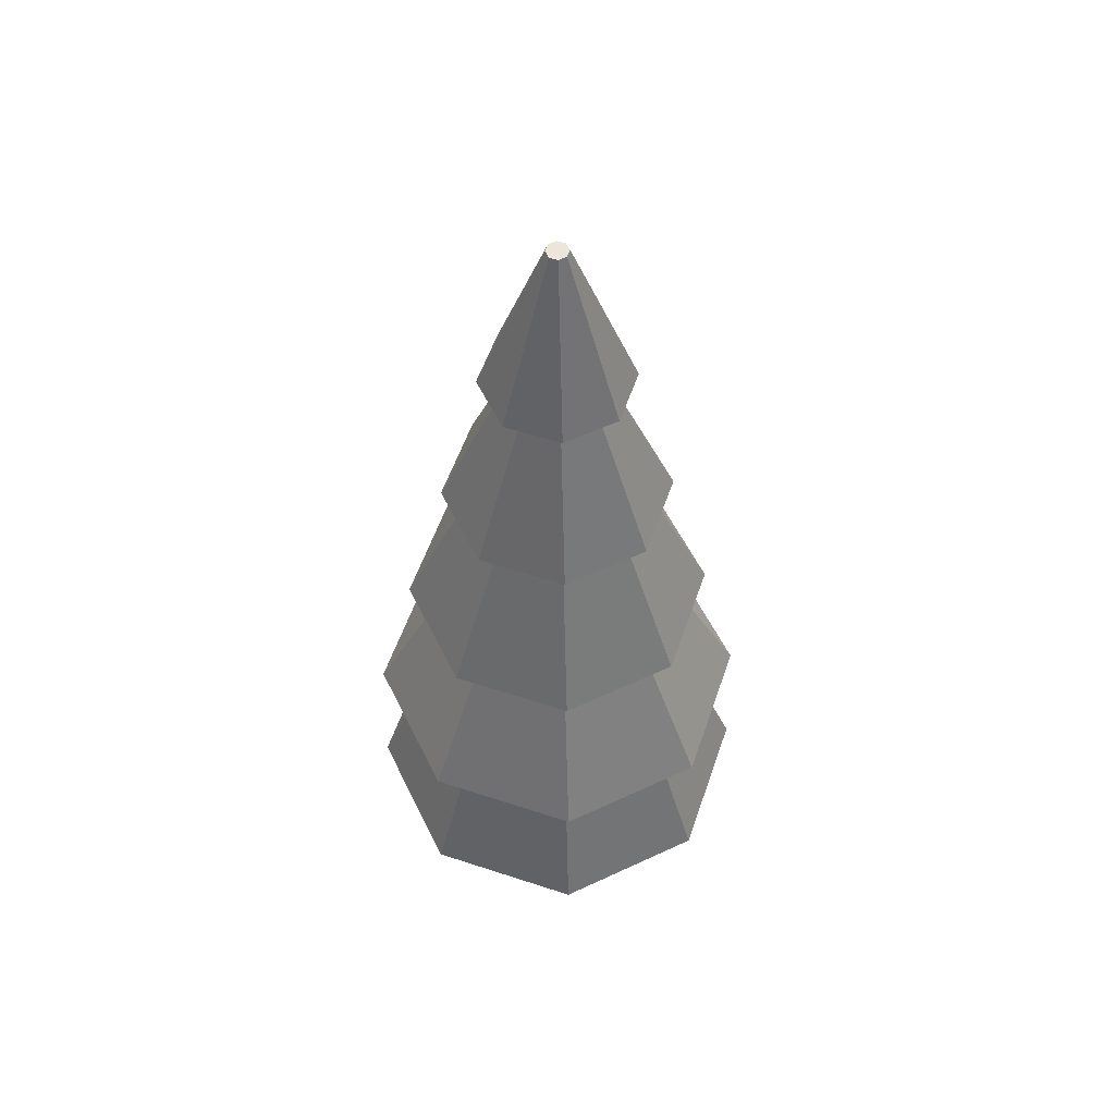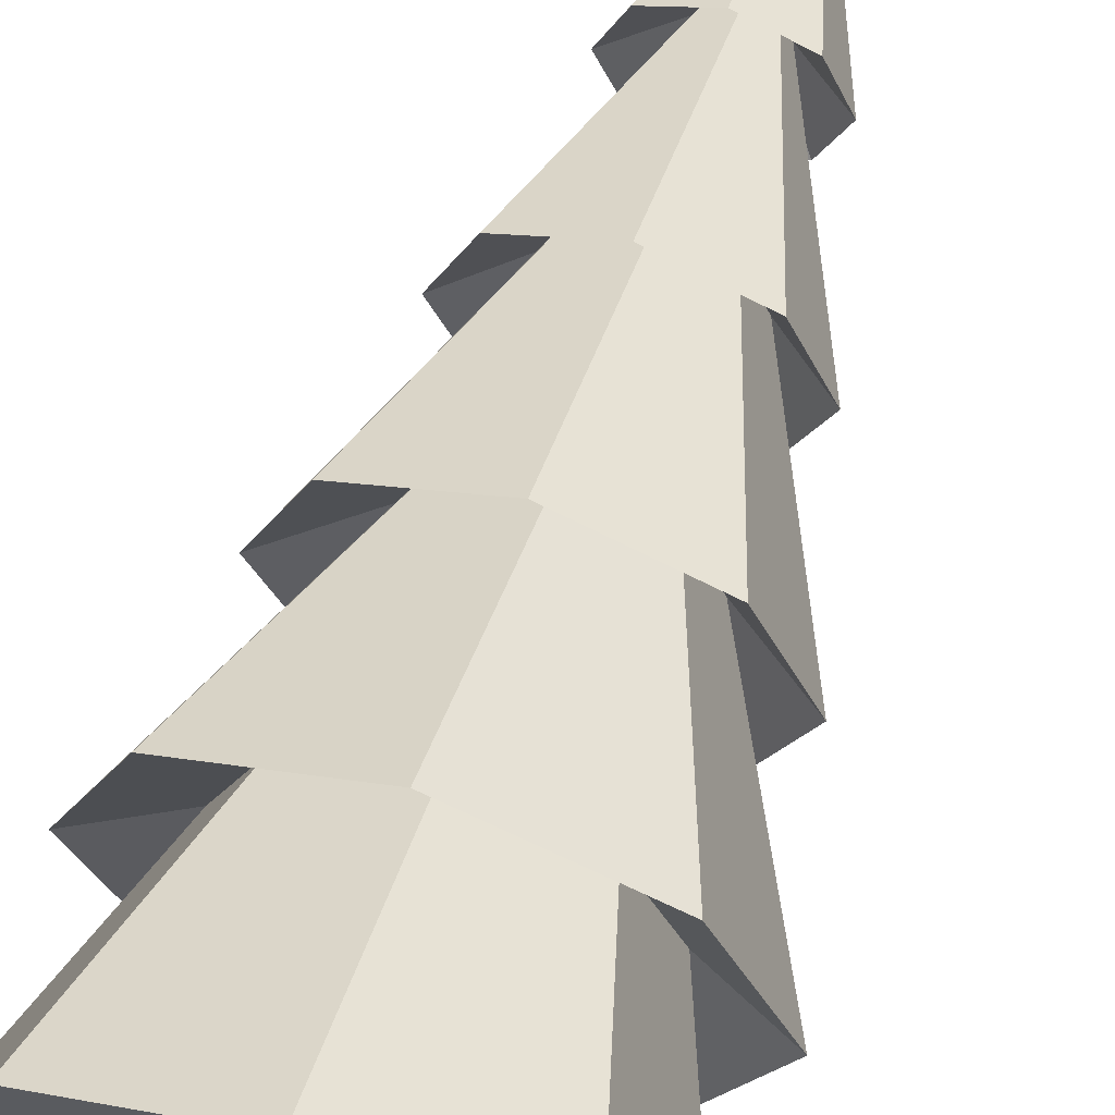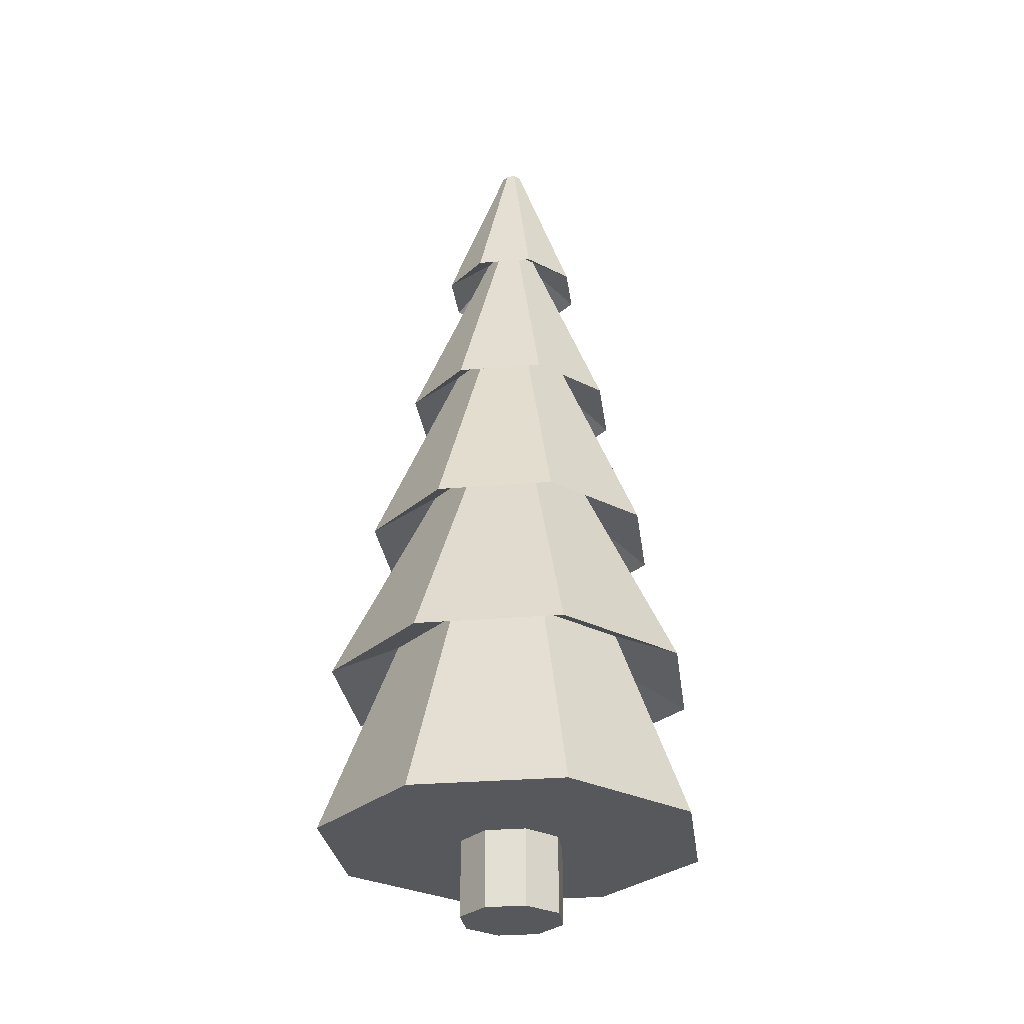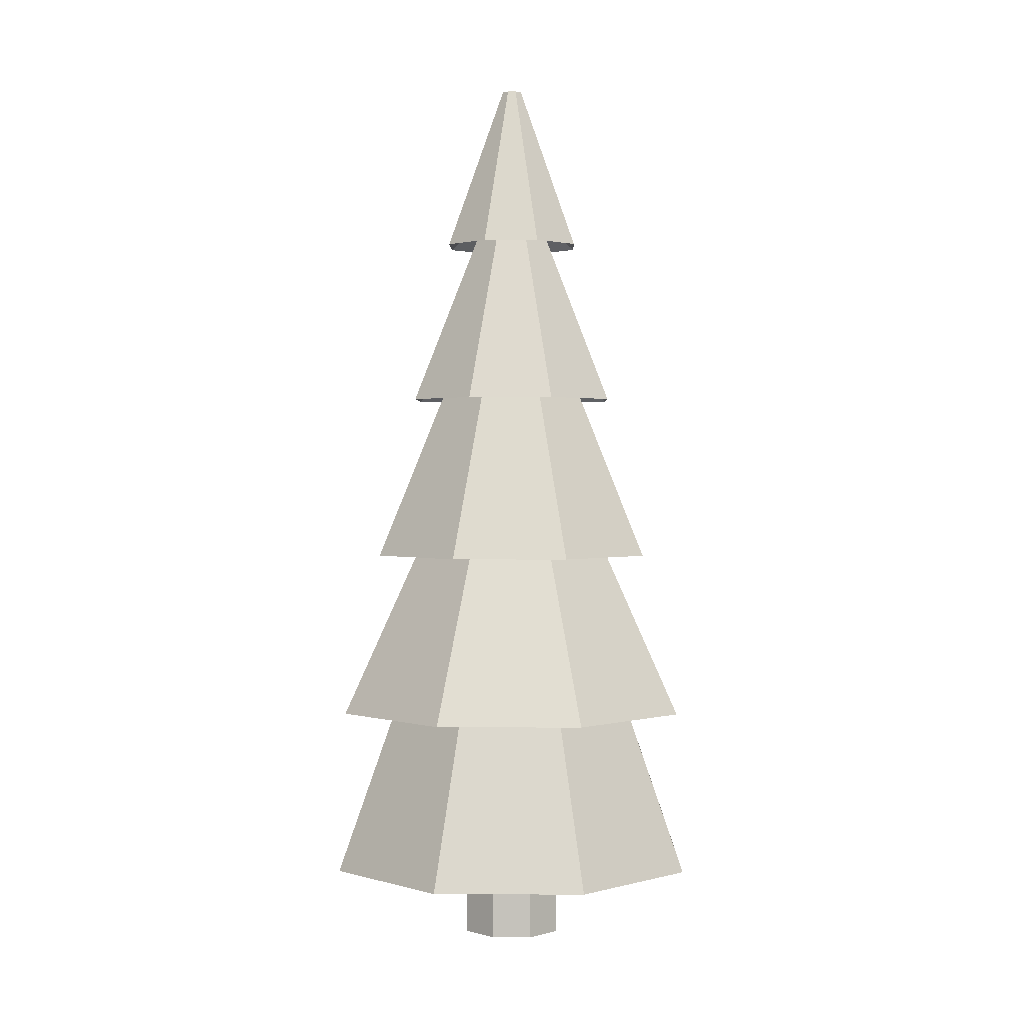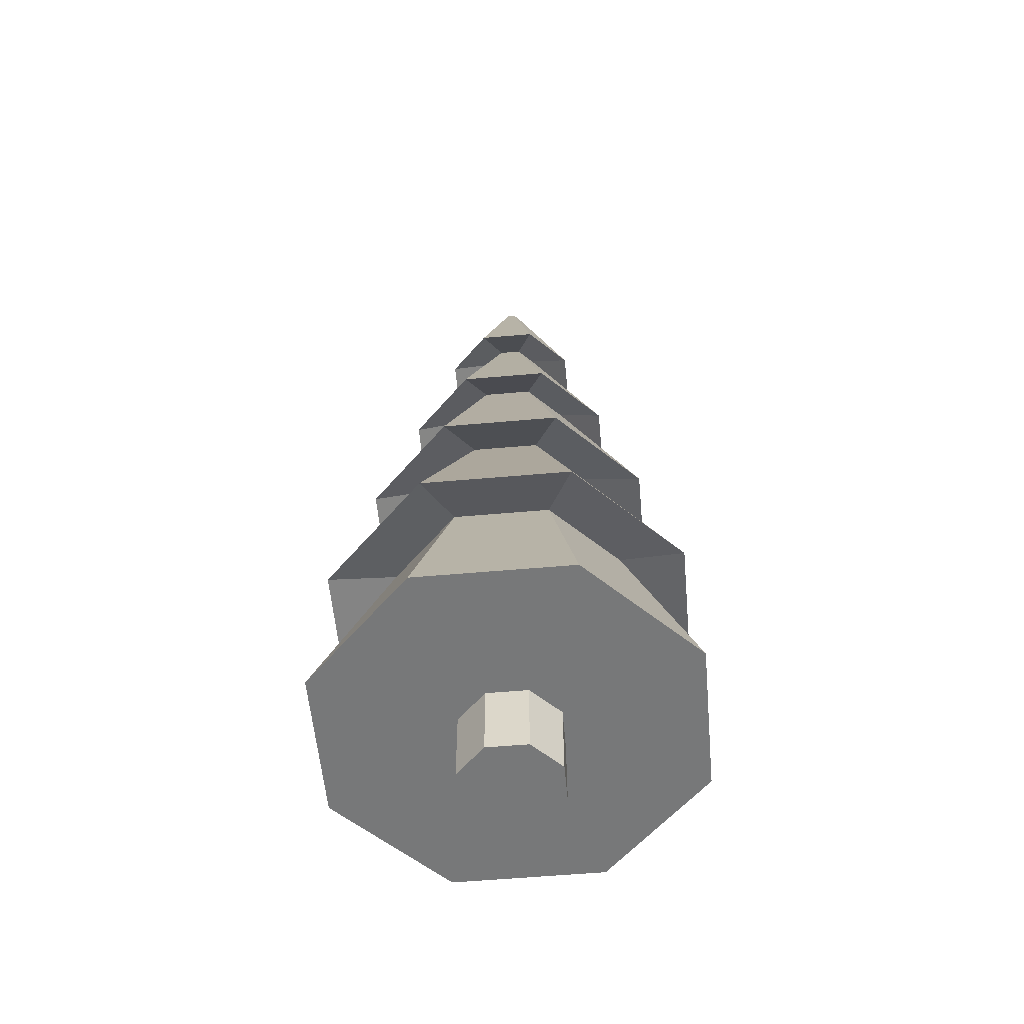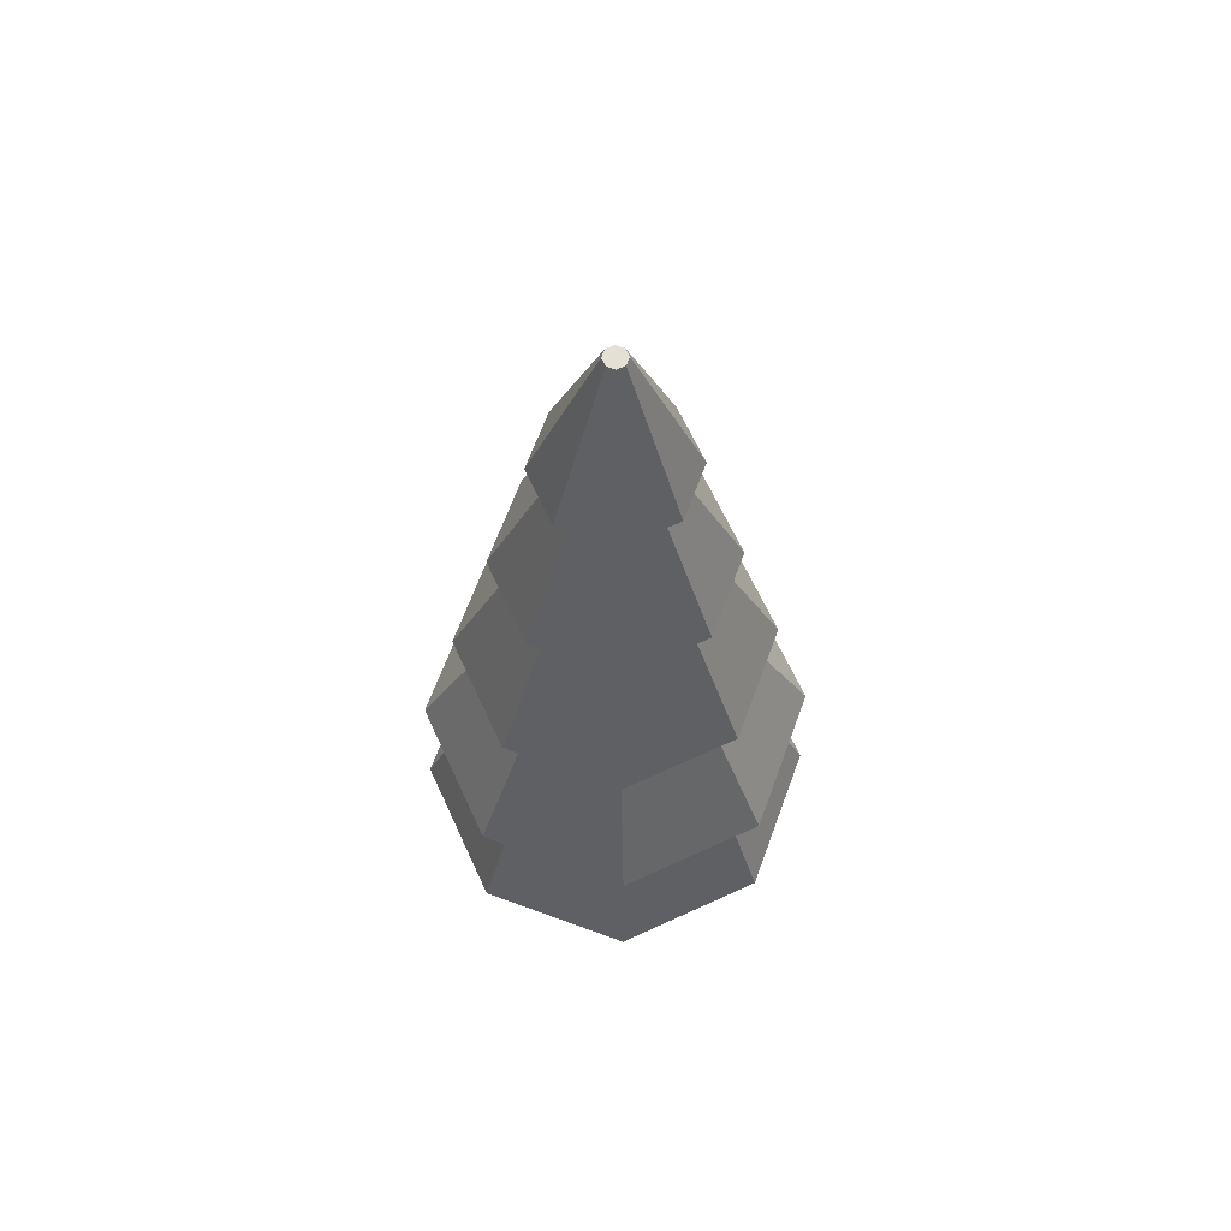
<metadata>
{"format":"obj","ext":"obj","renderer":"f3d","projection":"perspective","resolution":1024,"background":"white","views":[{"elev":56.5,"azim":-3.5,"up":"+Y"},{"elev":64.3,"azim":17.5,"up":"+Z"},{"elev":-28.7,"azim":74.9,"up":"+Y"},{"elev":1.4,"azim":68.5,"up":"+Y"},{"elev":-57.4,"azim":117.7,"up":"+Y"},{"elev":65.7,"azim":-47.3,"up":"+Y"}]}
</metadata>
<code>
o pine_tree_1__Cylinder.001
v 0.07809 0.3245 -0.4057
v 0.07809 6.268 -0.1075
v 0.3417 0.3245 -0.2965
v 0.1308 6.268 -0.08565
v 0.4509 0.3245 -0.03291
v 0.1527 6.268 -0.03291
v 0.3417 0.3245 0.2307
v 0.1308 6.268 0.01983
v 0.07809 0.3245 0.3399
v 0.07809 6.268 0.04168
v -0.1855 0.3245 0.2307
v 0.02535 6.268 0.01983
v -0.2947 0.3245 -0.03291
v 0.0035 6.268 -0.03291
v -0.1855 0.3245 -0.2965
v 0.02535 6.268 -0.08565
v 0.07809 1.513 -1.383
v 0.07809 2.702 -1.11
v 0.07809 3.89 -0.8247
v 0.07809 5.079 -0.5488
v 0.4429 5.079 -0.3977
v 0.6379 3.89 -0.5928
v 0.84 2.702 -0.7948
v 1.033 1.513 -0.9877
v 0.594 5.079 -0.03291
v 0.8698 3.89 -0.03291
v 1.156 2.702 -0.03291
v 1.428 1.513 -0.03291
v 0.4429 5.079 0.3319
v 0.6379 3.89 0.5269
v 0.84 2.702 0.729
v 1.033 1.513 0.9218
v 0.07809 5.079 0.483
v 0.07809 3.89 0.7588
v 0.07809 2.702 1.045
v 0.07809 1.513 1.317
v -0.2867 5.079 0.3319
v -0.4818 3.89 0.5269
v -0.6838 2.702 0.729
v -0.8767 1.513 0.9218
v -0.4378 5.079 -0.03291
v -0.7137 3.89 -0.03291
v -0.9994 2.702 -0.03291
v -1.272 1.513 -0.03291
v -0.2867 5.079 -0.3977
v -0.4818 3.89 -0.5928
v -0.6838 2.702 -0.7948
v -0.8767 1.513 -0.9877
v 0.07809 5.338 -0.2308
v 0.218 5.338 -0.1729
v 0.276 5.338 -0.03291
v 0.218 5.338 0.107
v 0.07809 5.338 0.165
v -0.06186 5.338 0.107
v -0.1198 5.338 -0.03291
v -0.06186 5.338 -0.1729
v 0.07809 4.184 -0.4803
v 0.3944 4.184 -0.3492
v 0.5254 4.184 -0.03291
v 0.3944 4.184 0.2834
v 0.07809 4.184 0.4145
v -0.2382 4.184 0.2834
v -0.3693 4.184 -0.03291
v -0.2382 4.184 -0.3492
v 0.07809 3.056 -0.6454
v 0.5112 3.056 -0.466
v 0.6906 3.056 -0.03291
v 0.5112 3.056 0.4002
v 0.07809 3.056 0.5796
v -0.355 3.056 0.4002
v -0.5345 3.056 -0.03291
v -0.355 3.056 -0.466
v 0.6908 1.757 -0.6456
v 0.9445 1.757 -0.03291
v 0.6908 1.757 0.5798
v 0.07809 1.757 0.8335
v -0.5346 1.757 0.5798
v -0.7884 1.757 -0.03291
v -0.5346 1.757 -0.6456
v 0.07809 1.757 -0.8994
v 0.07809 0.3245 -1.433
v 1.068 0.3245 -1.023
v 1.479 0.3245 -0.03291
v 1.068 0.3245 0.9574
v 0.07809 0.3245 1.368
v -0.9122 0.3245 0.9574
v -1.322 0.3245 -0.03291
v -0.9122 0.3245 -1.023
v 0.07809 -0.2226 -0.4057
v 0.3417 -0.2226 -0.2965
v 0.4509 -0.2226 -0.03291
v 0.3417 -0.2226 0.2307
v 0.07809 -0.2226 0.3399
v -0.1855 -0.2226 0.2307
v -0.2947 -0.2226 -0.03291
v -0.1855 -0.2226 -0.2965
f 20 2 4 21
f 21 4 6 25
f 25 6 8 29
f 29 8 10 33
f 33 10 12 37
f 37 12 14 41
f 4 2 16 14 12 10 8 6
f 41 14 16 45
f 45 16 2 20
f 79 48 17 80
f 72 47 18 65
f 64 46 19 57
f 56 45 20 49
f 78 44 48 79
f 71 43 47 72
f 63 42 46 64
f 55 41 45 56
f 77 40 44 78
f 70 39 43 71
f 62 38 42 63
f 54 37 41 55
f 76 36 40 77
f 69 35 39 70
f 61 34 38 62
f 53 33 37 54
f 75 32 36 76
f 68 31 35 69
f 60 30 34 61
f 52 29 33 53
f 74 28 32 75
f 67 27 31 68
f 59 26 30 60
f 51 25 29 52
f 73 24 28 74
f 66 23 27 67
f 58 22 26 59
f 50 21 25 51
f 80 17 24 73
f 65 18 23 66
f 57 19 22 58
f 49 20 21 50
f 19 49 50 22
f 22 50 51 26
f 26 51 52 30
f 30 52 53 34
f 34 53 54 38
f 38 54 55 42
f 42 55 56 46
f 46 56 49 19
f 18 57 58 23
f 23 58 59 27
f 27 59 60 31
f 31 60 61 35
f 35 61 62 39
f 39 62 63 43
f 43 63 64 47
f 47 64 57 18
f 17 65 66 24
f 24 66 67 28
f 28 67 68 32
f 32 68 69 36
f 36 69 70 40
f 40 70 71 44
f 44 71 72 48
f 48 72 65 17
f 81 80 73 82
f 82 73 74 83
f 83 74 75 84
f 84 75 76 85
f 85 76 77 86
f 86 77 78 87
f 87 78 79 88
f 88 79 80 81
f 3 1 81 82
f 5 3 82 83
f 7 5 83 84
f 9 7 84 85
f 11 9 85 86
f 13 11 86 87
f 15 13 87 88
f 1 15 88 81
f 1 3 90 89
f 89 90 91 92 93 94 95 96
f 15 1 89 96
f 11 13 95 94
f 7 9 93 92
f 3 5 91 90
f 13 15 96 95
f 9 11 94 93
f 5 7 92 91

</code>
